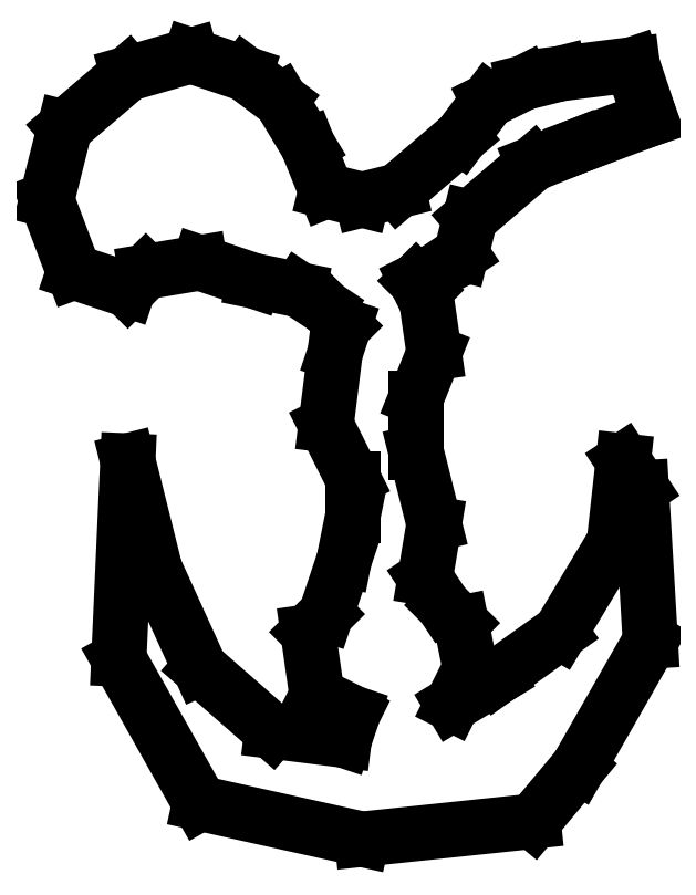
<metadata>
{"format":"dxf","ext":"dxf","renderer":"ezdxf+matplotlib","layout":"modelspace","background":"white","min_lineweight":24,"dpi":150}
</metadata>
<code>
0
SECTION
2
ENTITIES
0
LINE
8
0
10
-60
20
-140
11
-80
21
-160
0
LINE
8
0
10
-80
20
-160
11
-70
21
-230
0
LINE
8
0
10
-70
20
-230
11
-30
21
-250
0
LINE
8
0
10
80
20
-240
11
100
21
-200
0
LINE
8
0
10
100
20
-200
11
90
21
-150
0
LINE
8
0
10
90
20
-150
11
70
21
-130
0
LINE
8
0
10
70
20
-130
11
50
21
-100
0
LINE
8
0
10
50
20
-100
11
60
21
-40
0
LINE
8
0
10
60
20
-40
11
40
21
40
0
LINE
8
0
10
40
20
40
11
40
21
100
0
LINE
8
0
10
40
20
100
11
60
21
150
0
LINE
8
0
10
60
20
150
11
50
21
220
0
LINE
8
0
10
50
20
220
11
40
21
230
0
LINE
8
0
10
-60
20
-140
11
-40
21
-80
0
LINE
8
0
10
-40
20
-80
11
-30
21
-30
0
LINE
8
0
10
-30
20
-30
11
-30
21
10
0
LINE
8
0
10
-30
20
10
11
-60
21
70
0
LINE
8
0
10
-60
20
70
11
-50
21
150
0
LINE
8
0
10
-50
20
150
11
-40
21
180
0
LINE
8
0
10
-40
20
180
11
-60
21
200
0
LINE
8
0
10
-60
20
200
11
-90
21
220
0
LINE
8
0
10
-90
20
220
11
-140
21
230
0
LINE
8
0
10
-140
20
230
11
-200
21
250
0
LINE
8
0
10
-200
20
250
11
-260
21
240
0
LINE
8
0
10
-260
20
240
11
-280
21
220
0
LINE
8
0
10
-280
20
220
11
-340
21
240
0
LINE
8
0
10
-340
20
240
11
-370
21
320
0
LINE
8
0
10
-370
20
320
11
-350
21
400
0
LINE
8
0
10
-350
20
400
11
-280
21
460
0
LINE
8
0
10
-280
20
460
11
-210
21
480
0
LINE
8
0
10
-210
20
480
11
-150
21
460
0
LINE
8
0
10
-150
20
460
11
-110
21
430
0
LINE
8
0
10
-110
20
430
11
-80
21
380
0
LINE
8
0
10
-80
20
380
11
-60
21
330
0
LINE
8
0
10
-60
20
330
11
-20
21
320
0
LINE
8
0
10
-20
20
320
11
20
21
330
0
LINE
8
0
10
20
20
330
11
90
21
390
0
LINE
8
0
10
90
20
390
11
120
21
430
0
LINE
8
0
10
120
20
430
11
160
21
450
0
LINE
8
0
10
160
20
450
11
200
21
460
0
LINE
8
0
10
200
20
460
11
280
21
470
0
LINE
8
0
10
280
20
470
11
300
21
410
0
LINE
8
0
10
300
20
410
11
220
21
380
0
LINE
8
0
10
220
20
380
11
170
21
360
0
LINE
8
0
10
170
20
360
11
100
21
300
0
LINE
8
0
10
100
20
300
11
90
21
260
0
LINE
8
0
10
90
20
260
11
60
21
240
0
LINE
8
0
10
60
20
240
11
40
21
230
0
LINE
8
0
10
-30
20
-250
11
-40
21
-280
0
LINE
8
0
10
-40
20
-280
11
-120
21
-270
0
LINE
8
0
10
-120
20
-270
11
-200
21
-200
0
LINE
8
0
10
-200
20
-200
11
-250
21
-90
0
LINE
8
0
10
-250
20
-90
11
-280
21
30
0
LINE
8
0
10
-280
20
30
11
-290
21
-190
0
LINE
8
0
10
-290
20
-190
11
-200
21
-350
0
LINE
8
0
10
-200
20
-350
11
-20
21
-390
0
LINE
8
0
10
-20
20
-390
11
170
21
-370
0
LINE
8
0
10
170
20
-370
11
220
21
-310
0
LINE
8
0
10
220
20
-310
11
300
21
-170
0
LINE
8
0
10
300
20
-170
11
290
21
0
0
LINE
8
0
10
290
20
0
11
270
21
30
0
LINE
8
0
10
270
20
30
11
260
21
-60
0
LINE
8
0
10
260
20
-60
11
200
21
-160
0
LINE
8
0
10
200
20
-160
11
130
21
-210
0
LINE
8
0
10
130
20
-210
11
80
21
-240
0
ENDSEC
0
EOF

</code>
